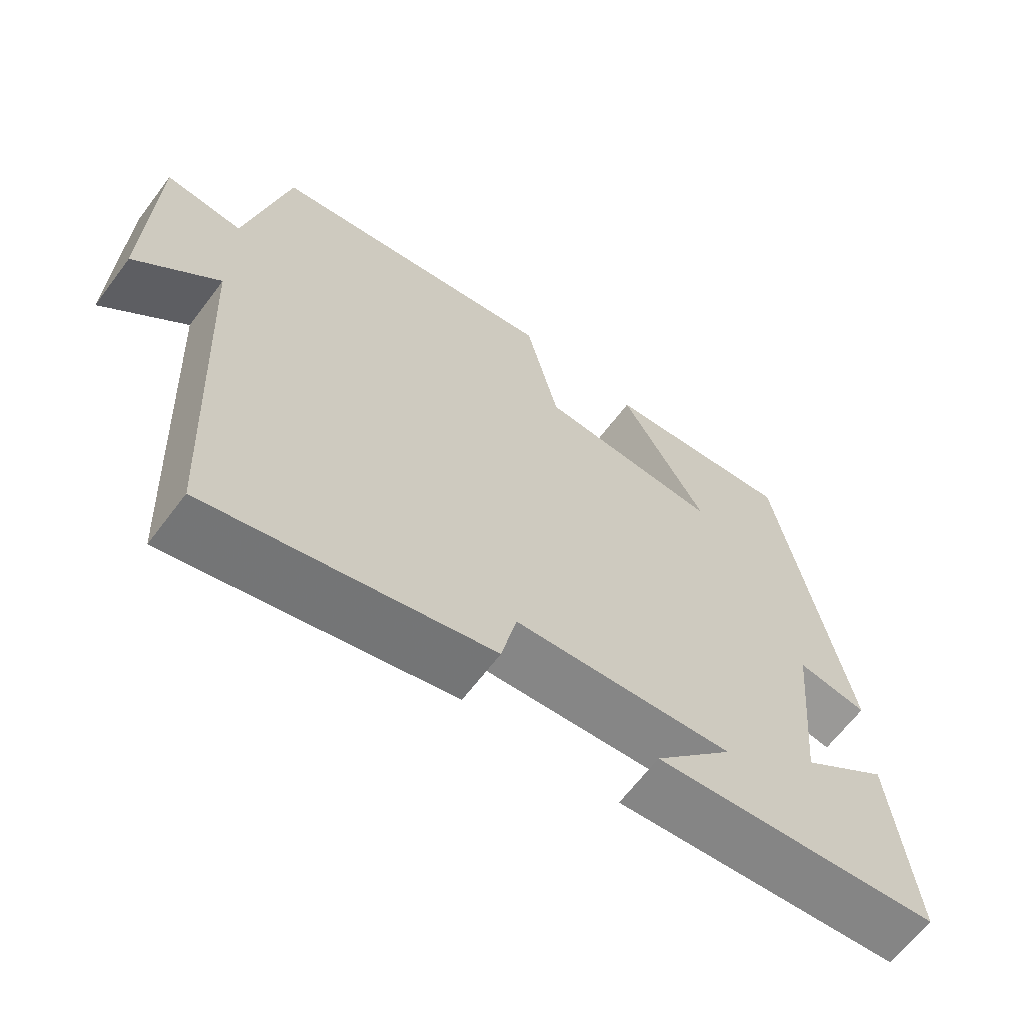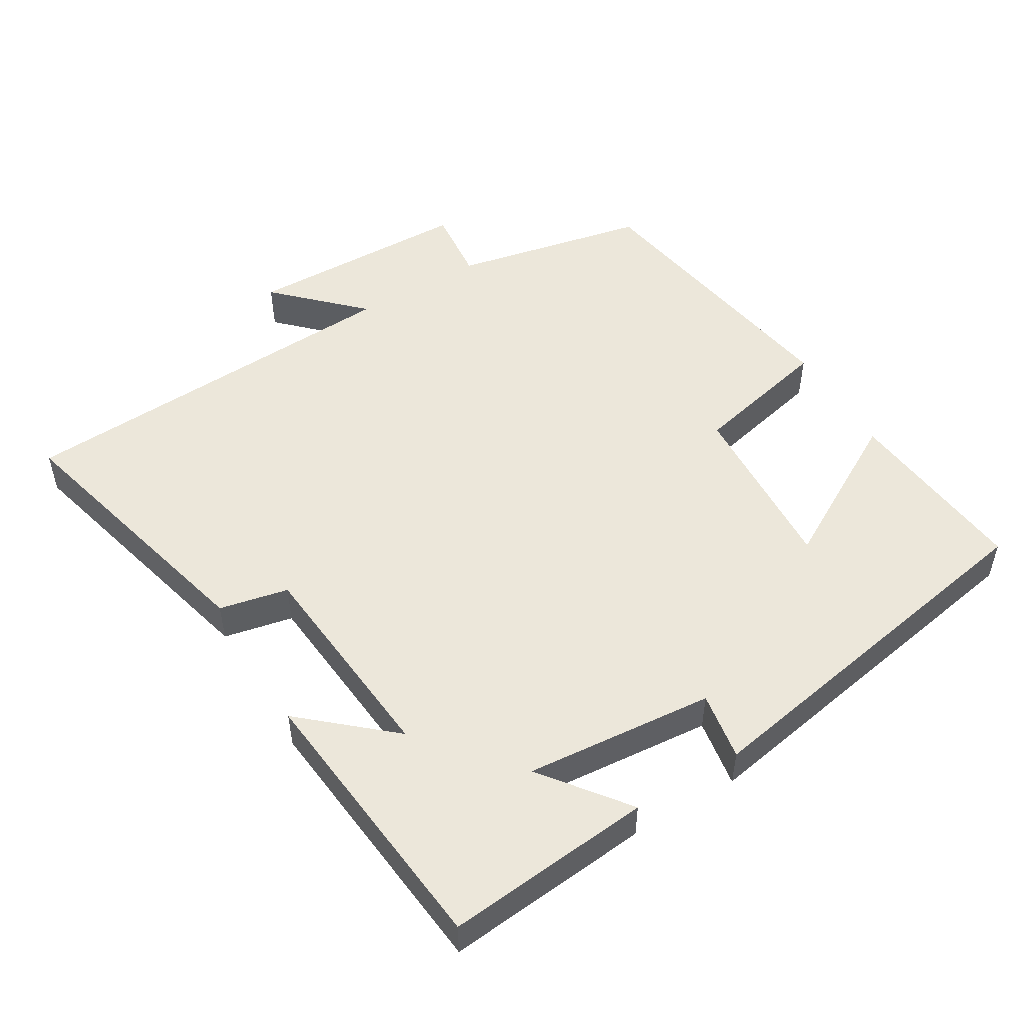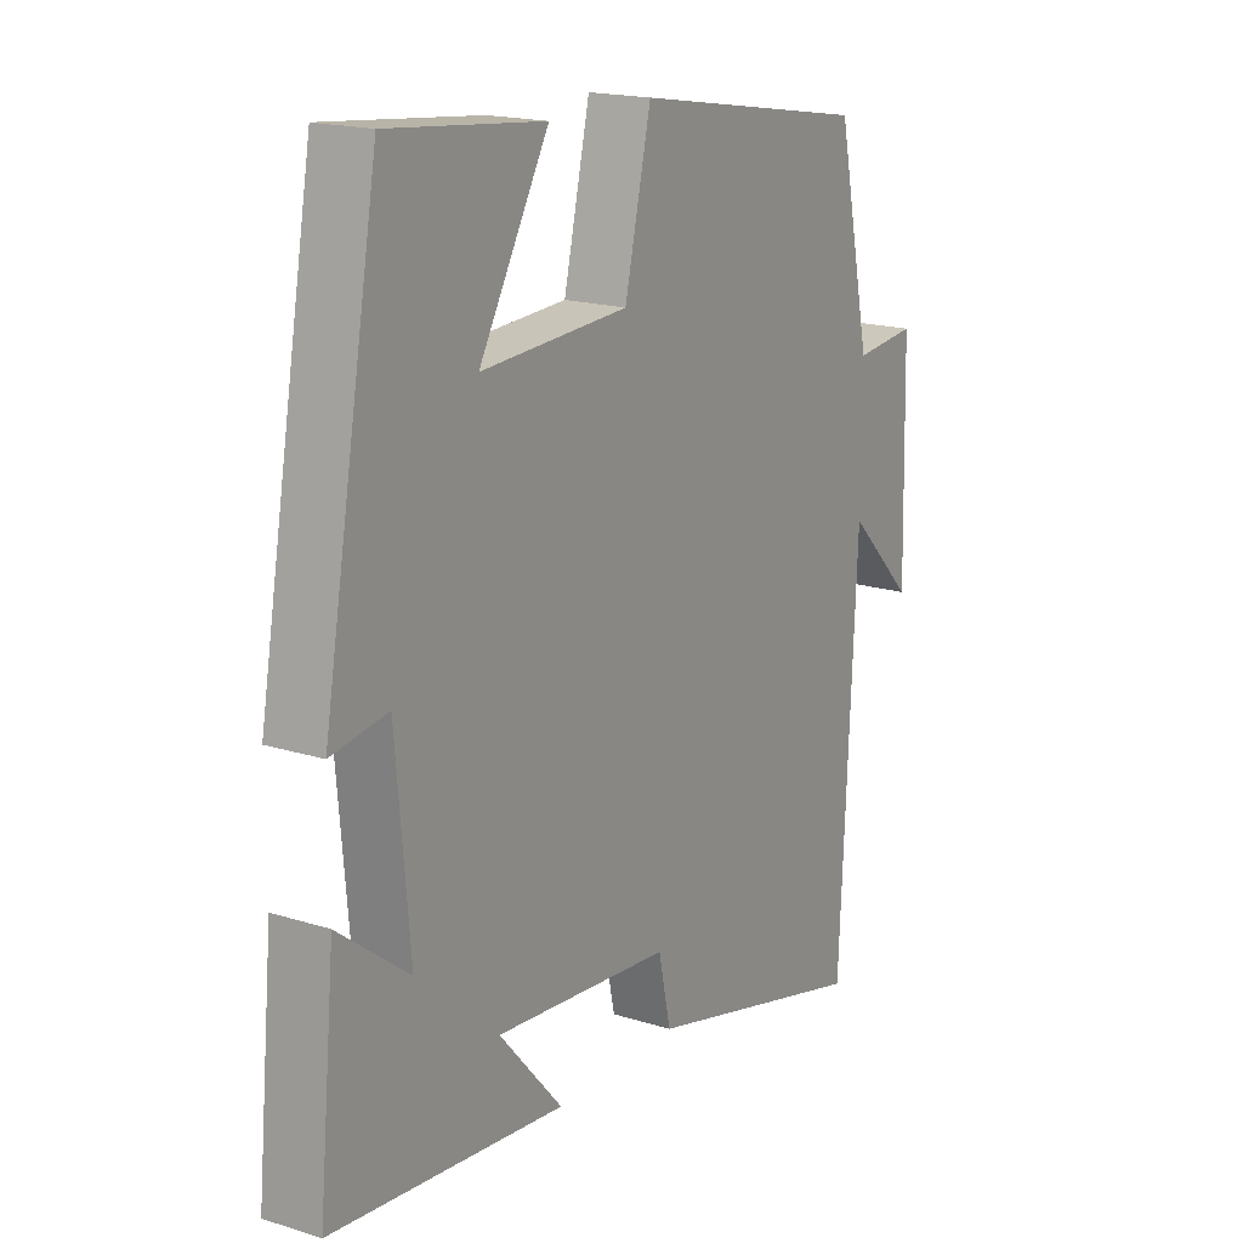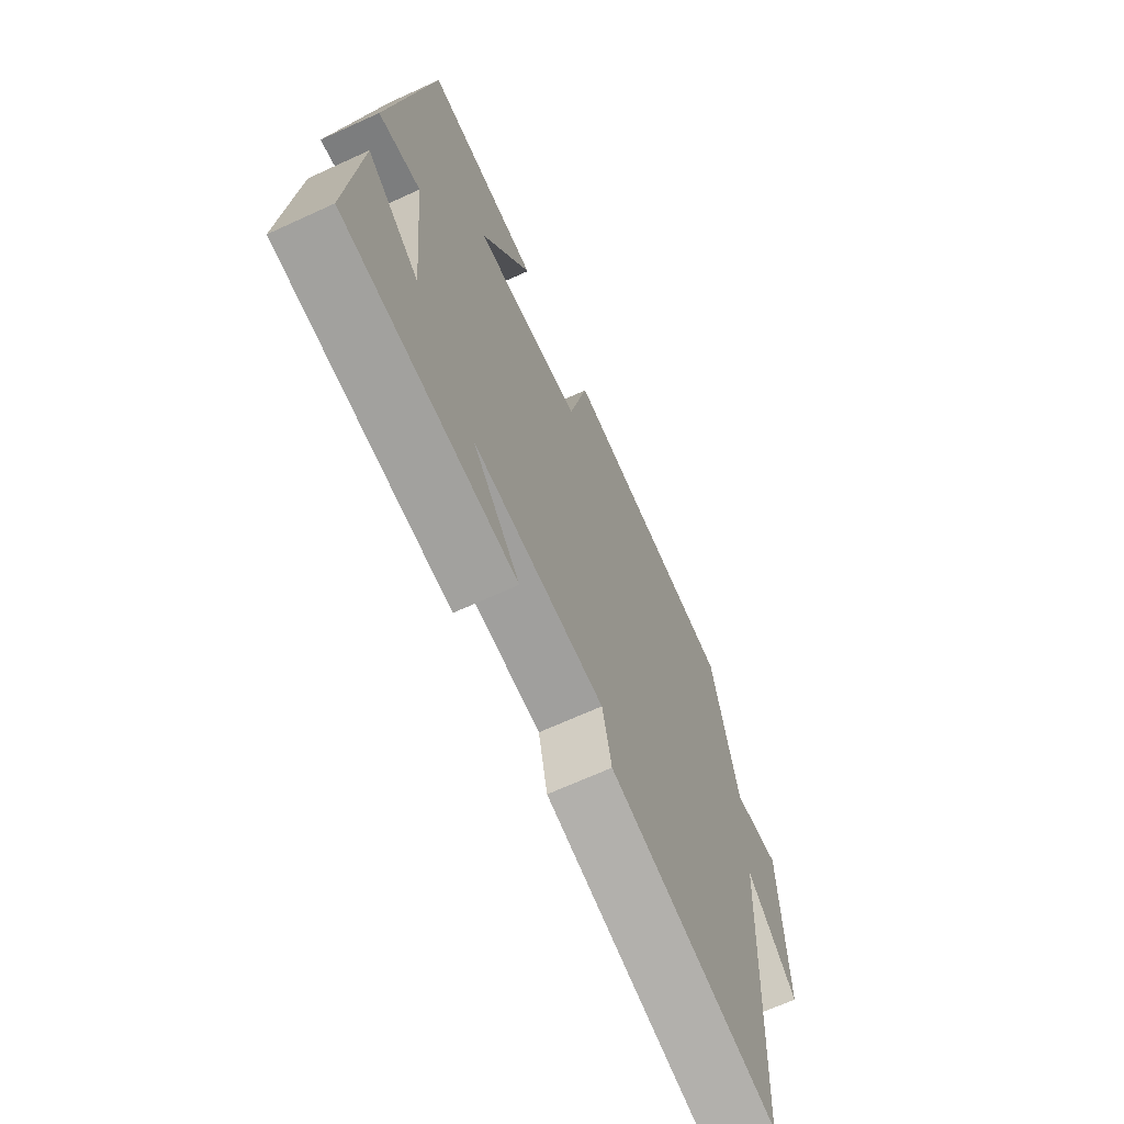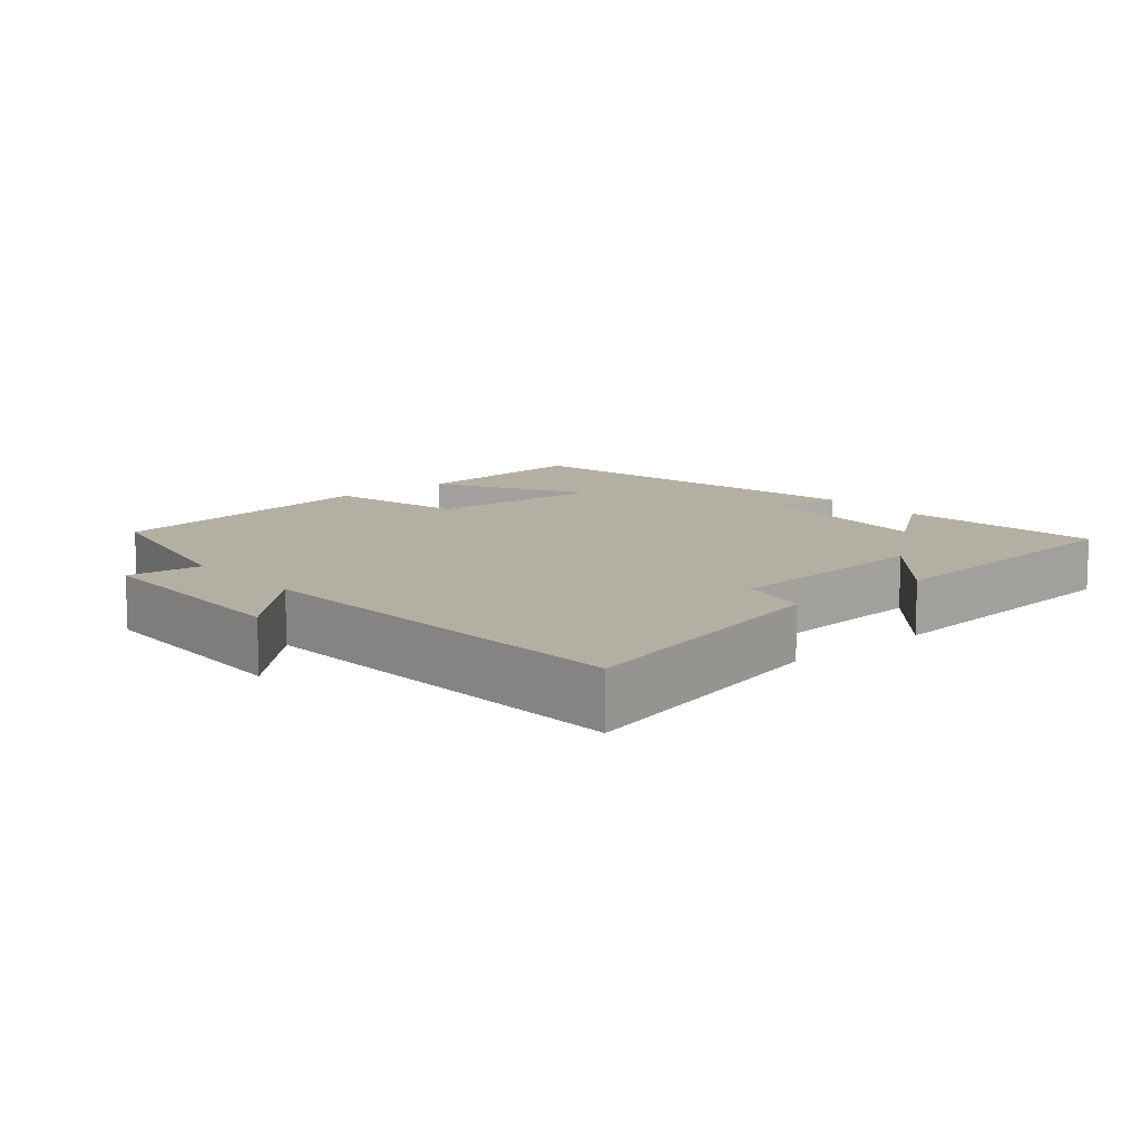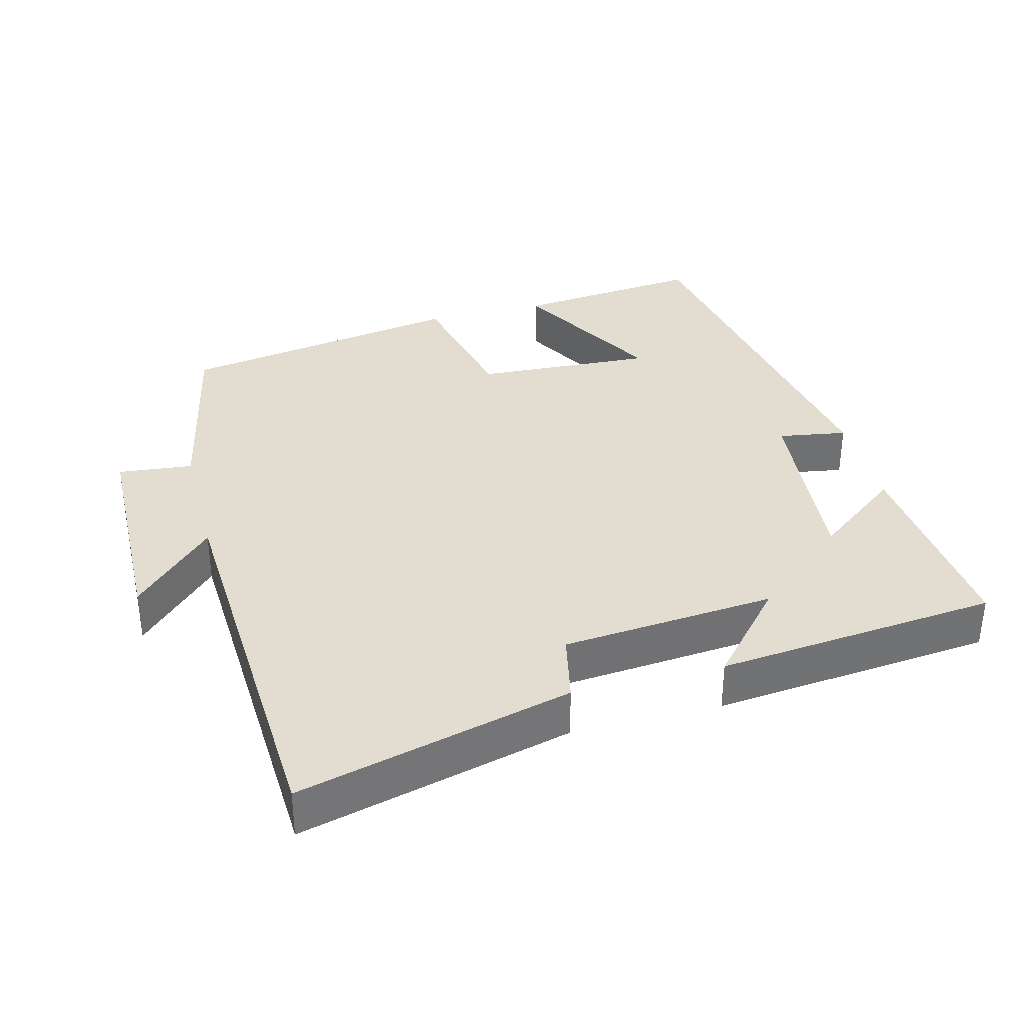
<metadata>
{"format":"obj","ext":"obj","renderer":"f3d","projection":"perspective","resolution":1024,"background":"white","views":[{"elev":-64.7,"azim":143.0,"up":"+Z"},{"elev":51.3,"azim":-121.1,"up":"+Y"},{"elev":17.8,"azim":-58.2,"up":"+Z"},{"elev":-67.2,"azim":-65.3,"up":"+Z"},{"elev":11.2,"azim":139.7,"up":"+Y"},{"elev":35.4,"azim":165.4,"up":"+Y"}]}
</metadata>
<code>
v 0.442 0.07 0.433
v 0.5 0.07 0.158
v 0.606 0.07 0.169
v 0.614 0.07 -0.149
v 0.5 0.07 -0.034
v 0.472 0.07 -0.598
v 0.084 0.07 -0.5
v 0.063 0.07 -0.402
v -0.239 0.07 -0.376
v -0.13 0.07 -0.5
v -0.528 0.07 -0.461
v -0.5 0.07 -0.167
v -0.379 0.07 -0.259
v -0.403 0.07 0.009
v -0.5 0.07 -0.007
v -0.405 0.07 0.527
v -0.139 0.07 0.5
v -0.258 0.07 0.289
v -0.006 0.07 0.303
v 0.039 0.07 0.5
v 0.442 0 0.433
v 0.5 0 0.158
v 0.606 0 0.169
v 0.614 0 -0.149
v 0.5 0 -0.034
v 0.472 0 -0.598
v 0.084 0 -0.5
v 0.063 0 -0.402
v -0.239 0 -0.376
v -0.13 0 -0.5
v -0.528 0 -0.461
v -0.5 0 -0.167
v -0.379 0 -0.259
v -0.403 0 0.009
v -0.5 0 -0.007
v -0.405 0 0.527
v -0.139 0 0.5
v -0.258 0 0.289
v -0.006 0 0.303
v 0.039 0 0.5
f 19 20 1 2
f 18 19 2
f 15 16 17 18
f 14 15 18 2
f 13 14 2 3
f 10 11 12 13
f 9 10 13
f 8 9 13 3
f 5 6 7 8
f 5 8 3
f 3 4 5
f 22 21 40 39
f 22 39 38
f 38 37 36 35
f 22 38 35 34
f 23 22 34 33
f 33 32 31 30
f 33 30 29
f 23 33 29 28
f 28 27 26 25
f 23 28 25
f 25 24 23
f 1 21 22 2
f 2 22 23 3
f 3 23 24 4
f 4 24 25 5
f 5 25 26 6
f 6 26 27 7
f 7 27 28 8
f 8 28 29 9
f 9 29 30 10
f 10 30 31 11
f 11 31 32 12
f 12 32 33 13
f 13 33 34 14
f 14 34 35 15
f 15 35 36 16
f 16 36 37 17
f 17 37 38 18
f 18 38 39 19
f 19 39 40 20
f 20 40 21 1

</code>
